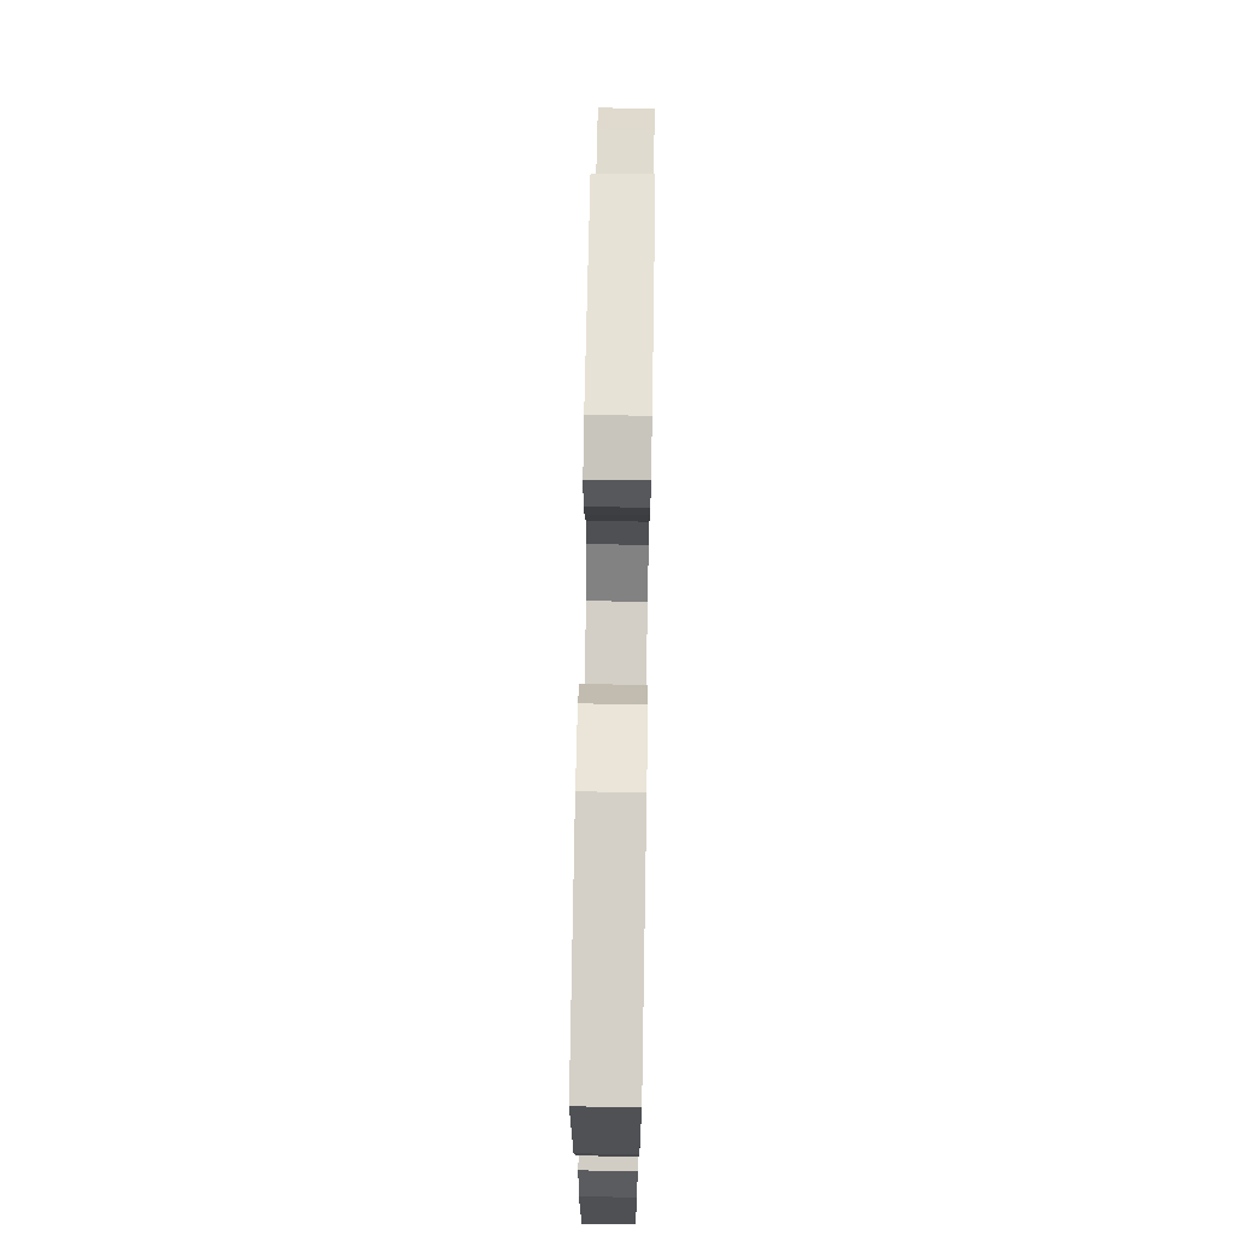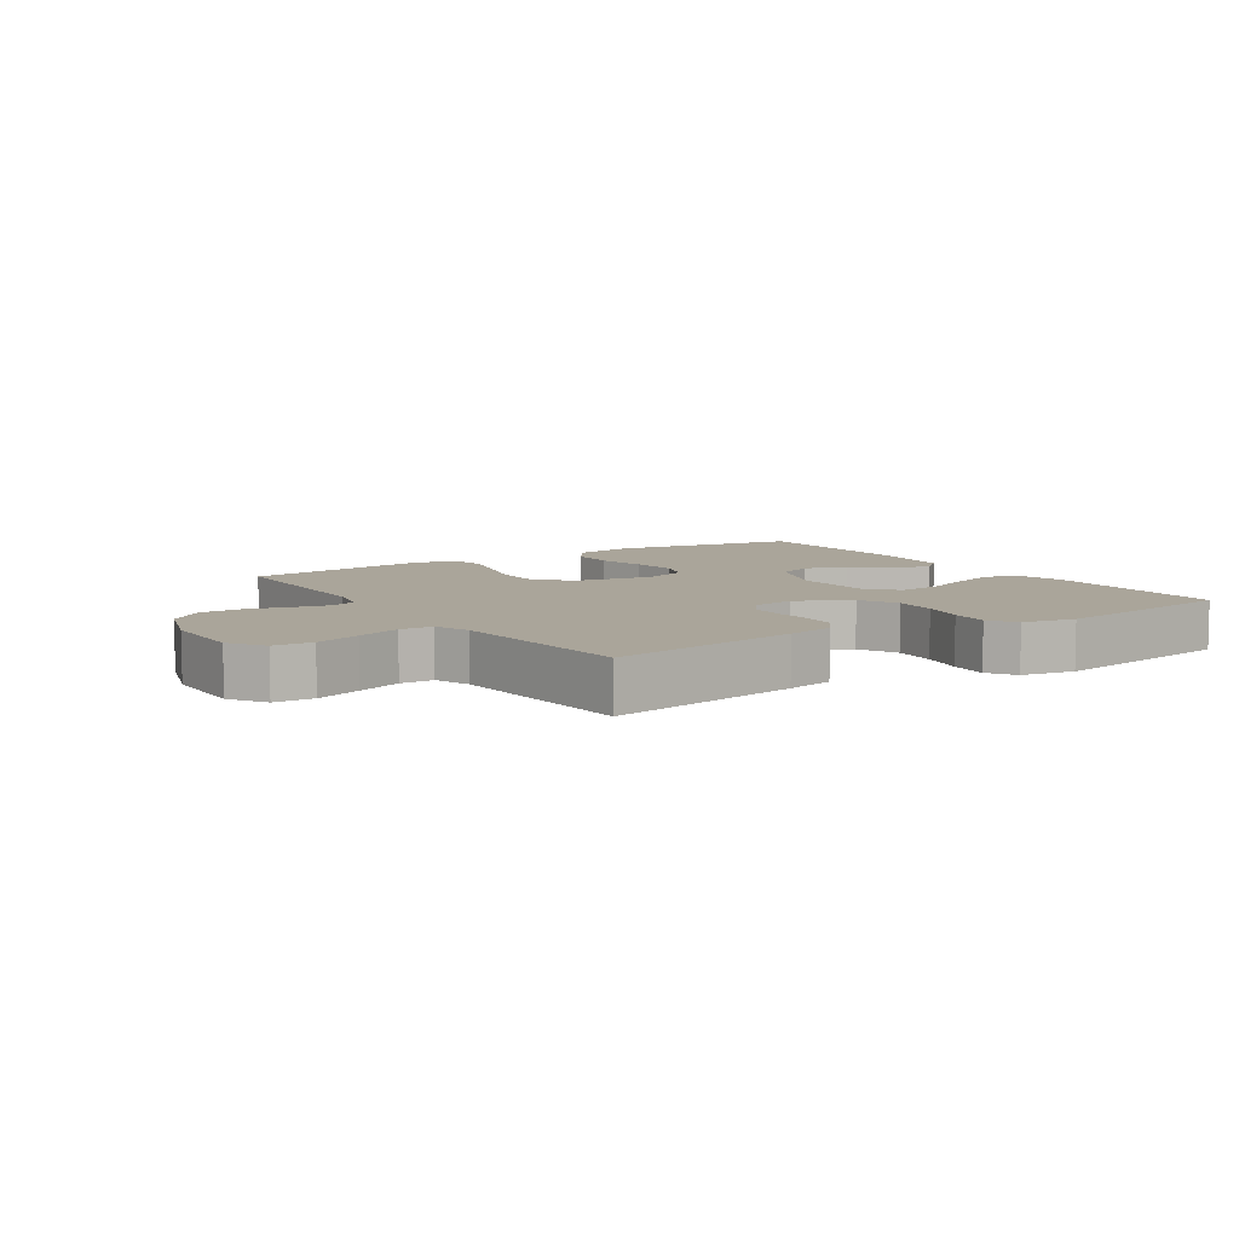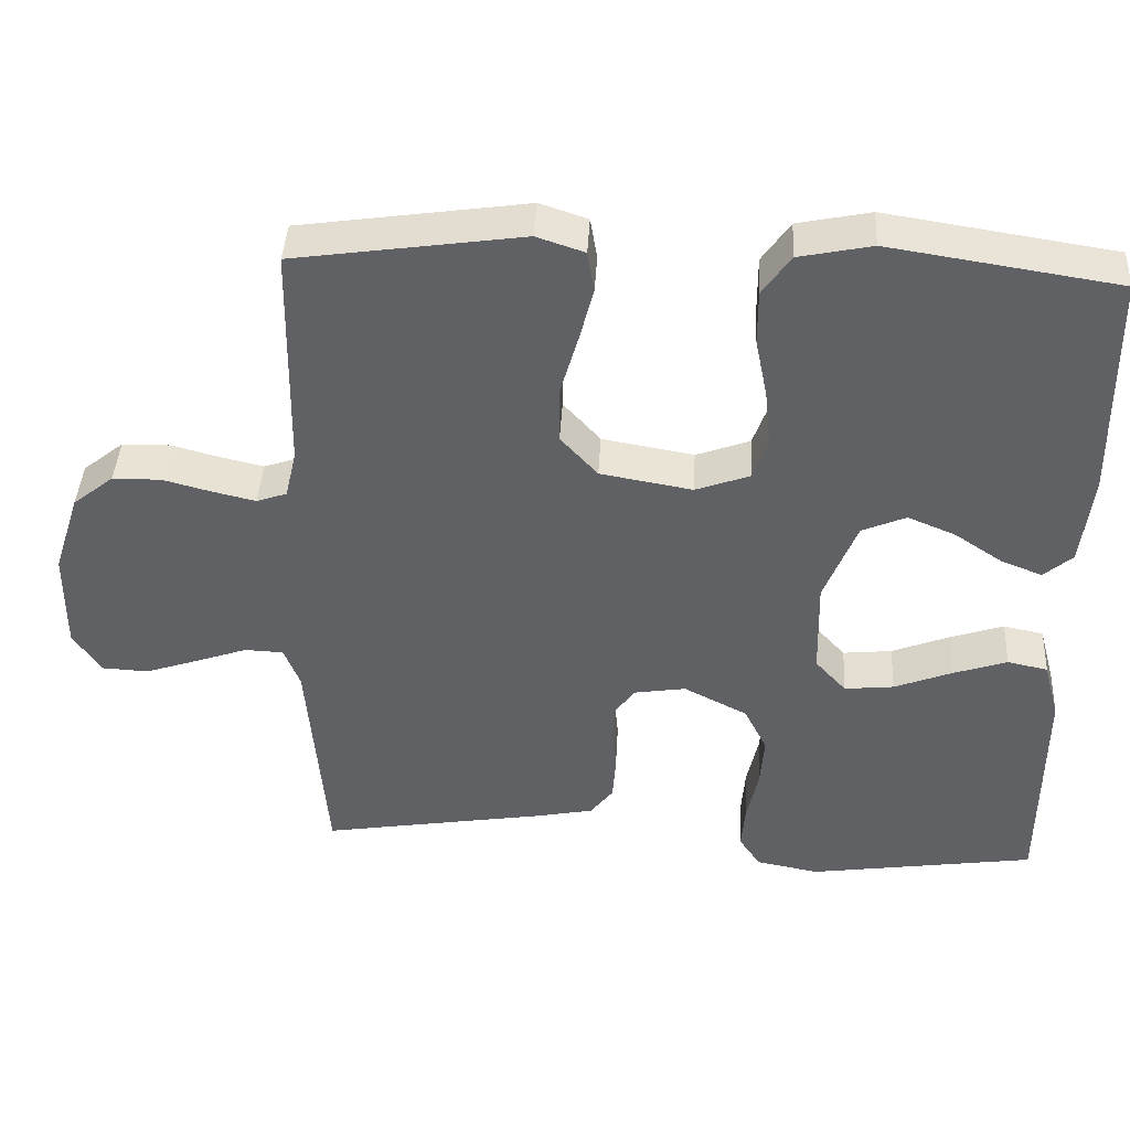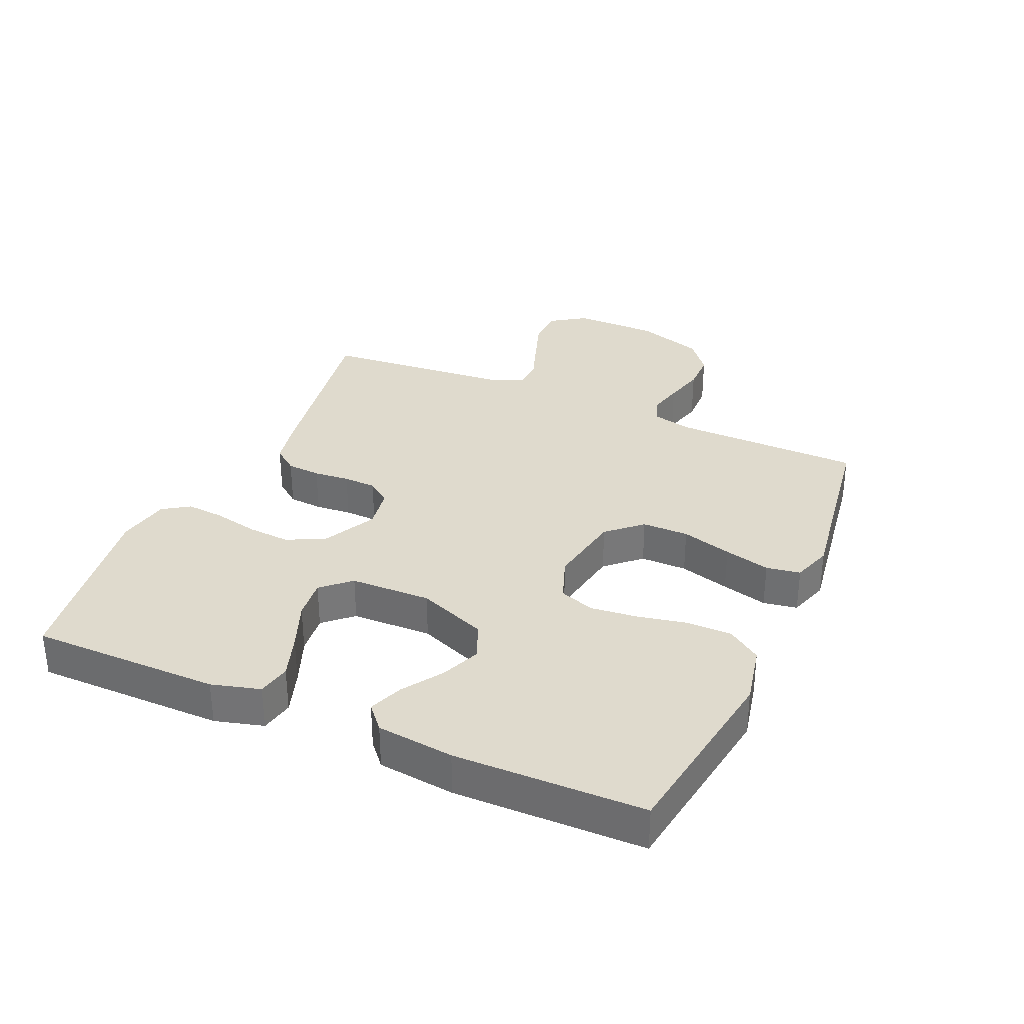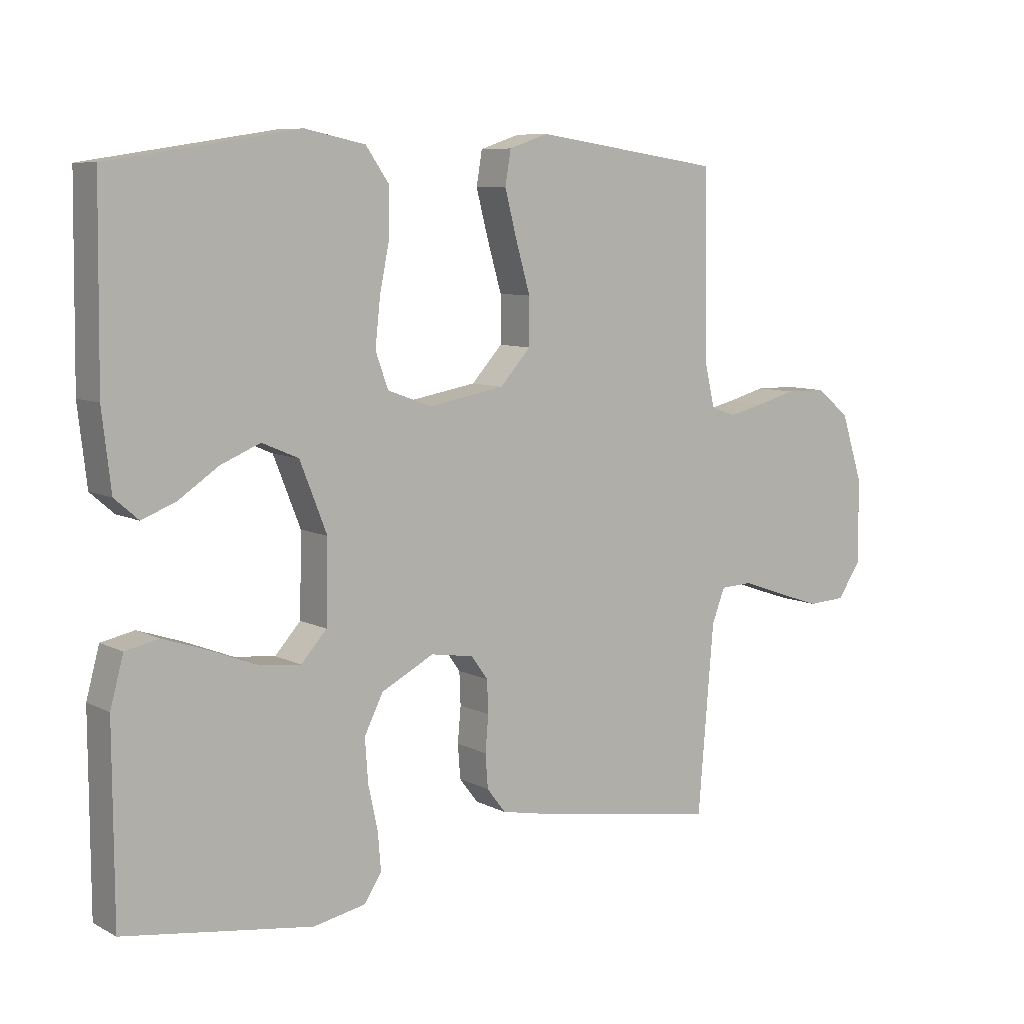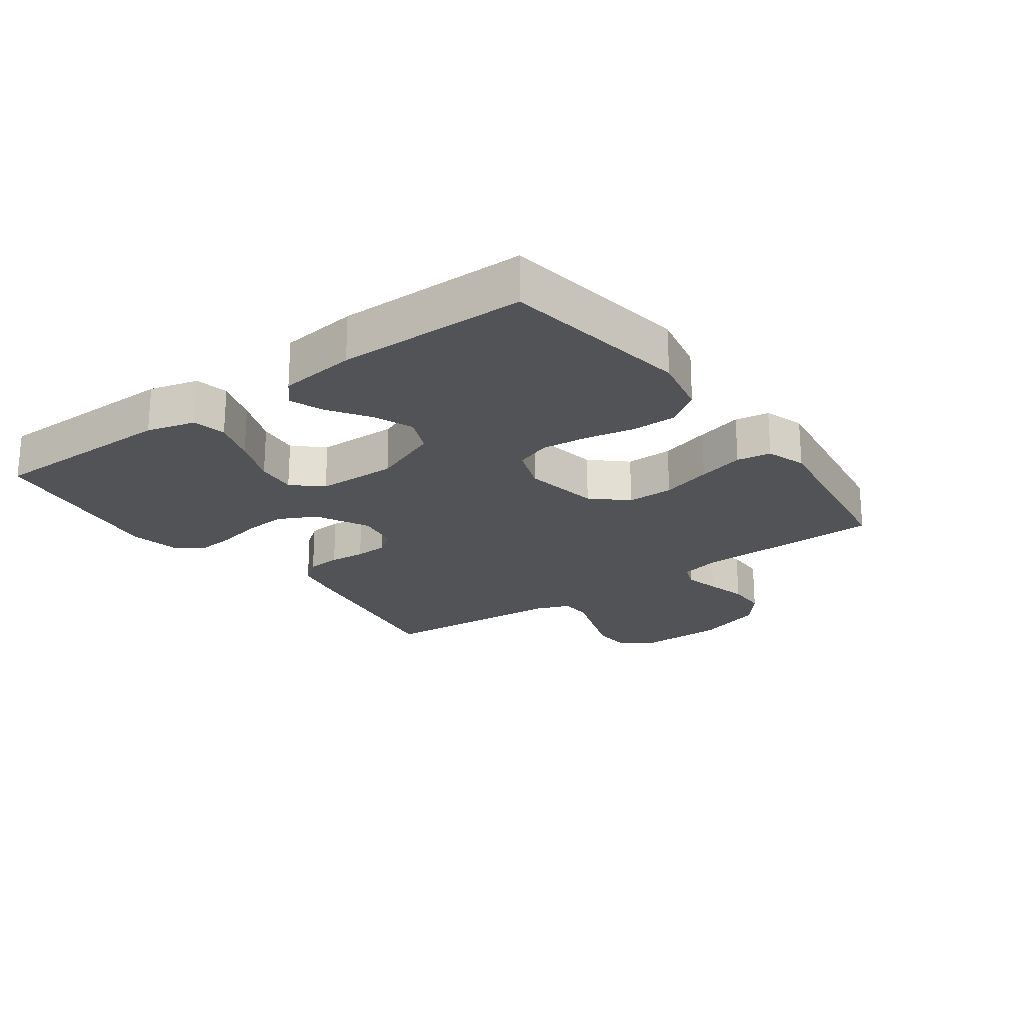
<metadata>
{"format":"obj","ext":"obj","renderer":"f3d","projection":"perspective","resolution":1024,"background":"white","views":[{"elev":71.3,"azim":-89.0,"up":"+Z"},{"elev":7.6,"azim":146.9,"up":"+Y"},{"elev":41.7,"azim":-176.8,"up":"+Z"},{"elev":32.8,"azim":-66.3,"up":"+Y"},{"elev":8.1,"azim":-36.1,"up":"+Z"},{"elev":-22.0,"azim":-53.8,"up":"+Y"}]}
</metadata>
<code>
v 0.5 0.07 0.5
v 0.505 0.07 0.2
v 0.52 0.07 0.136
v 0.56 0.07 0.122
v 0.616 0.07 0.135
v 0.68 0.07 0.152
v 0.744 0.07 0.151
v 0.798 0.07 0.108
v 0.833 0.07 0
v 0.834 0.07 -0.134
v 0.797 0.07 -0.189
v 0.736 0.07 -0.192
v 0.665 0.07 -0.168
v 0.597 0.07 -0.144
v 0.546 0.07 -0.146
v 0.525 0.07 -0.2
v 0.5 0.07 -0.5
v 0.2 0.07 -0.45
v 0.126 0.07 -0.435
v 0.096 0.07 -0.396
v 0.092 0.07 -0.342
v 0.097 0.07 -0.285
v 0.095 0.07 -0.233
v 0.068 0.07 -0.196
v 0 0.07 -0.185
v -0.084 0.07 -0.228
v -0.114 0.07 -0.288
v -0.109 0.07 -0.357
v -0.094 0.07 -0.426
v -0.089 0.07 -0.487
v -0.117 0.07 -0.529
v -0.2 0.07 -0.545
v -0.5 0.07 -0.5
v -0.501 0.07 -0.2
v -0.48 0.07 -0.123
v -0.427 0.07 -0.112
v -0.356 0.07 -0.136
v -0.28 0.07 -0.166
v -0.215 0.07 -0.173
v -0.174 0.07 -0.128
v -0.171 0.07 0
v -0.214 0.07 0.109
v -0.272 0.07 0.134
v -0.335 0.07 0.108
v -0.398 0.07 0.066
v -0.452 0.07 0.045
v -0.49 0.07 0.078
v -0.504 0.07 0.2
v -0.5 0.07 0.5
v -0.2 0.07 0.546
v -0.104 0.07 0.526
v -0.067 0.07 0.473
v -0.067 0.07 0.402
v -0.083 0.07 0.323
v -0.091 0.07 0.249
v -0.071 0.07 0.193
v 0 0.07 0.167
v 0.121 0.07 0.188
v 0.17 0.07 0.242
v 0.17 0.07 0.316
v 0.147 0.07 0.396
v 0.128 0.07 0.469
v 0.137 0.07 0.523
v 0.2 0.07 0.544
v 0.5 0 0.5
v 0.505 0 0.2
v 0.52 0 0.136
v 0.56 0 0.122
v 0.616 0 0.135
v 0.68 0 0.152
v 0.744 0 0.151
v 0.798 0 0.108
v 0.833 0 0
v 0.834 0 -0.134
v 0.797 0 -0.189
v 0.736 0 -0.192
v 0.665 0 -0.168
v 0.597 0 -0.144
v 0.546 0 -0.146
v 0.525 0 -0.2
v 0.5 0 -0.5
v 0.2 0 -0.45
v 0.126 0 -0.435
v 0.096 0 -0.396
v 0.092 0 -0.342
v 0.097 0 -0.285
v 0.095 0 -0.233
v 0.068 0 -0.196
v 0 0 -0.185
v -0.084 0 -0.228
v -0.114 0 -0.288
v -0.109 0 -0.357
v -0.094 0 -0.426
v -0.089 0 -0.487
v -0.117 0 -0.529
v -0.2 0 -0.545
v -0.5 0 -0.5
v -0.501 0 -0.2
v -0.48 0 -0.123
v -0.427 0 -0.112
v -0.356 0 -0.136
v -0.28 0 -0.166
v -0.215 0 -0.173
v -0.174 0 -0.128
v -0.171 0 0
v -0.214 0 0.109
v -0.272 0 0.134
v -0.335 0 0.108
v -0.398 0 0.066
v -0.452 0 0.045
v -0.49 0 0.078
v -0.504 0 0.2
v -0.5 0 0.5
v -0.2 0 0.546
v -0.104 0 0.526
v -0.067 0 0.473
v -0.067 0 0.402
v -0.083 0 0.323
v -0.091 0 0.249
v -0.071 0 0.193
v 0 0 0.167
v 0.121 0 0.188
v 0.17 0 0.242
v 0.17 0 0.316
v 0.147 0 0.396
v 0.128 0 0.469
v 0.137 0 0.523
v 0.2 0 0.544
f 63 64 1 2
f 60 61 62 63
f 60 63 2 3
f 59 60 3
f 58 59 3 4
f 57 58 4
f 51 52 53 54
f 51 54 55
f 50 51 55
f 49 50 55 56
f 47 48 49 56
f 44 45 46 47
f 43 44 47
f 35 36 37 38
f 33 34 35 38
f 33 38 39
f 32 33 39 40
f 28 29 30 31
f 27 28 31 32
f 19 20 21 22
f 19 22 23
f 16 17 18 19
f 15 16 19 23
f 11 12 13 14
f 9 10 11 14
f 9 14 15
f 5 6 7 8
f 4 5 8 9
f 57 4 9 15
f 43 47 56
f 42 43 56 57
f 41 42 57 15
f 27 32 40
f 26 27 40 41
f 25 26 41
f 24 25 41 15
f 15 23 24
f 66 65 128 127
f 127 126 125 124
f 67 66 127 124
f 67 124 123
f 68 67 123 122
f 68 122 121
f 118 117 116 115
f 119 118 115
f 119 115 114
f 120 119 114 113
f 120 113 112 111
f 111 110 109 108
f 111 108 107
f 102 101 100 99
f 102 99 98 97
f 103 102 97
f 104 103 97 96
f 95 94 93 92
f 96 95 92 91
f 86 85 84 83
f 87 86 83
f 83 82 81 80
f 87 83 80 79
f 78 77 76 75
f 78 75 74 73
f 79 78 73
f 72 71 70 69
f 73 72 69 68
f 79 73 68 121
f 120 111 107
f 121 120 107 106
f 79 121 106 105
f 104 96 91
f 105 104 91 90
f 105 90 89
f 79 105 89 88
f 88 87 79
f 1 65 66 2
f 2 66 67 3
f 3 67 68 4
f 4 68 69 5
f 5 69 70 6
f 6 70 71 7
f 7 71 72 8
f 8 72 73 9
f 9 73 74 10
f 10 74 75 11
f 11 75 76 12
f 12 76 77 13
f 13 77 78 14
f 14 78 79 15
f 15 79 80 16
f 16 80 81 17
f 17 81 82 18
f 18 82 83 19
f 19 83 84 20
f 20 84 85 21
f 21 85 86 22
f 22 86 87 23
f 23 87 88 24
f 24 88 89 25
f 25 89 90 26
f 26 90 91 27
f 27 91 92 28
f 28 92 93 29
f 29 93 94 30
f 30 94 95 31
f 31 95 96 32
f 32 96 97 33
f 33 97 98 34
f 34 98 99 35
f 35 99 100 36
f 36 100 101 37
f 37 101 102 38
f 38 102 103 39
f 39 103 104 40
f 40 104 105 41
f 41 105 106 42
f 42 106 107 43
f 43 107 108 44
f 44 108 109 45
f 45 109 110 46
f 46 110 111 47
f 47 111 112 48
f 48 112 113 49
f 49 113 114 50
f 50 114 115 51
f 51 115 116 52
f 52 116 117 53
f 53 117 118 54
f 54 118 119 55
f 55 119 120 56
f 56 120 121 57
f 57 121 122 58
f 58 122 123 59
f 59 123 124 60
f 60 124 125 61
f 61 125 126 62
f 62 126 127 63
f 63 127 128 64
f 64 128 65 1

</code>
